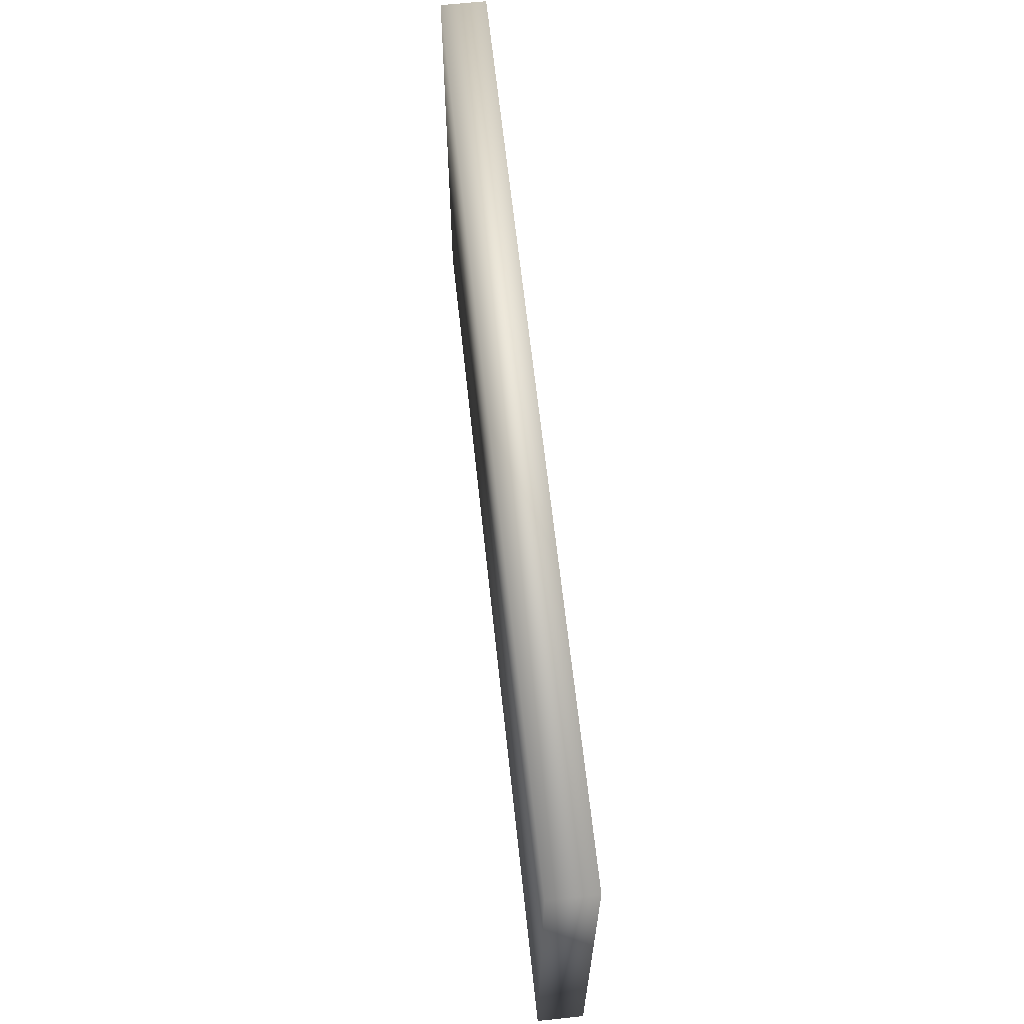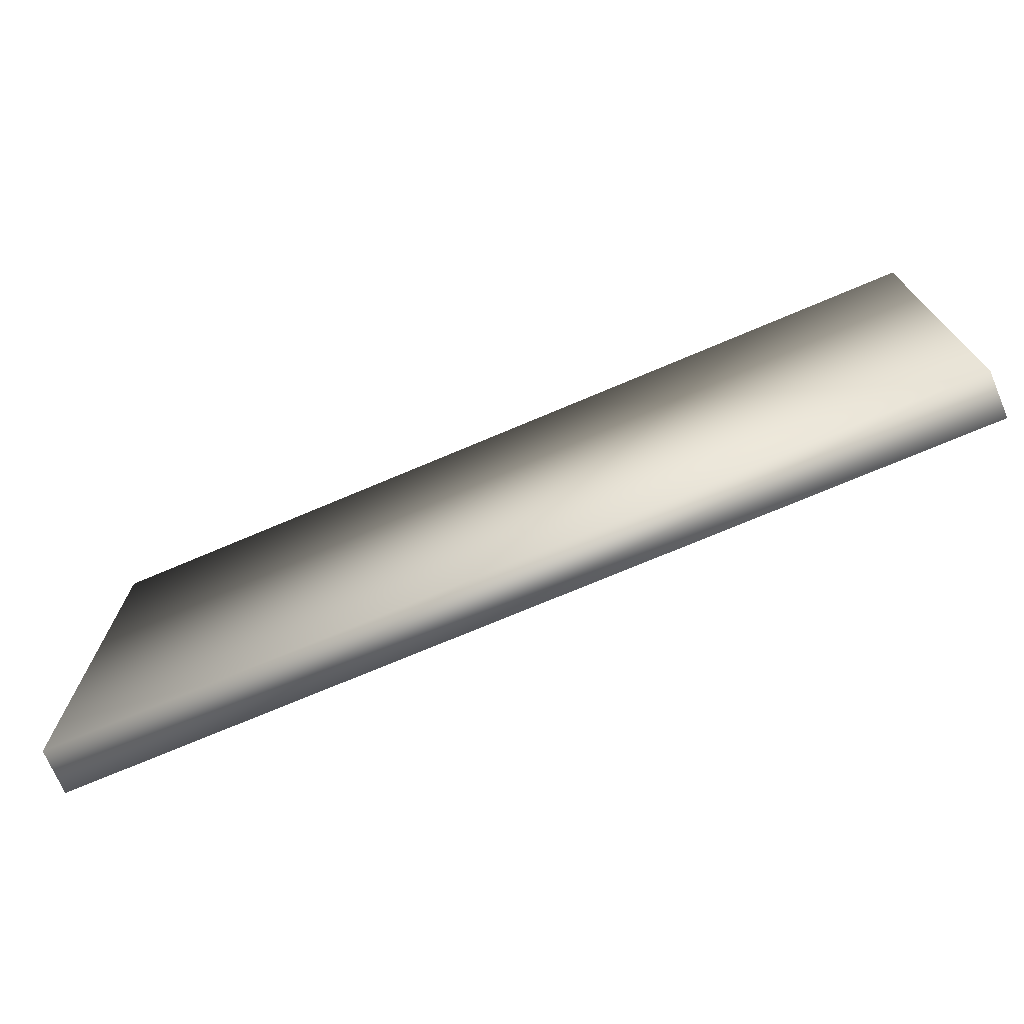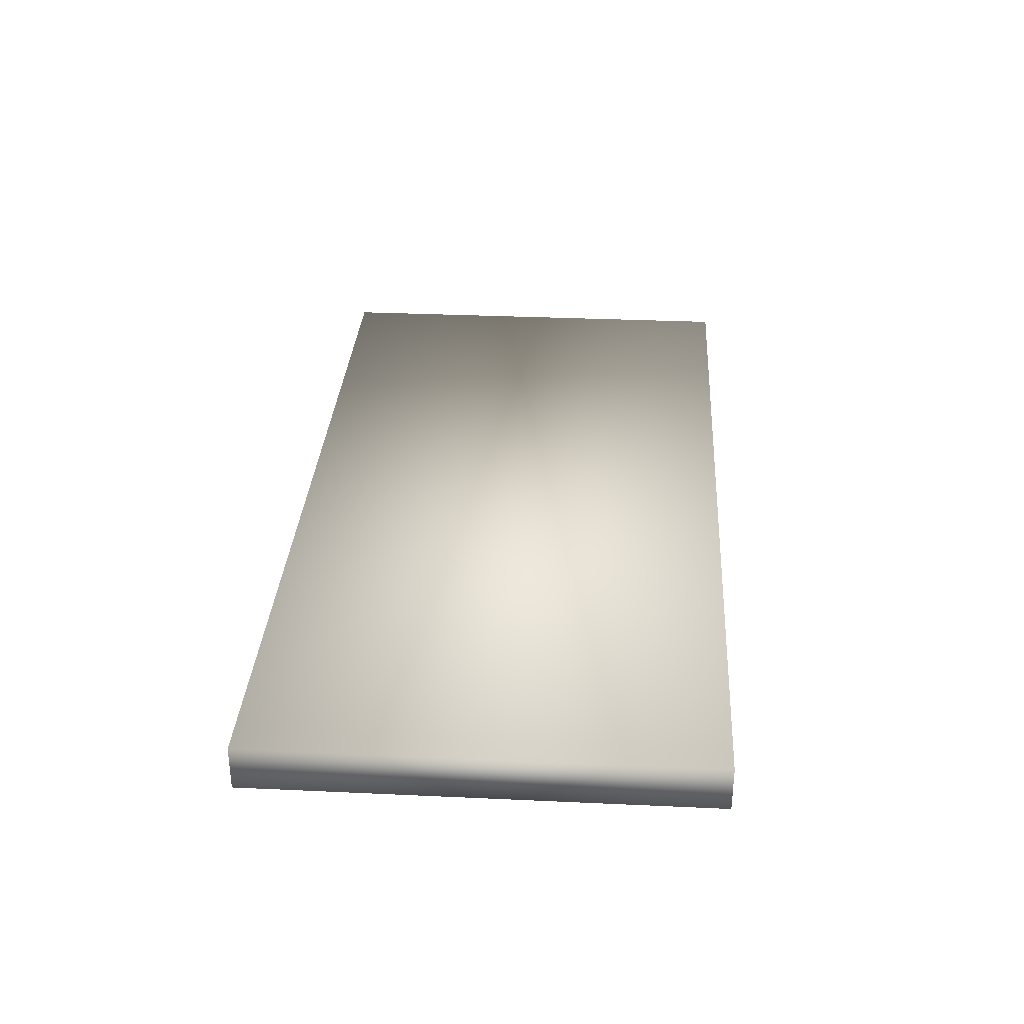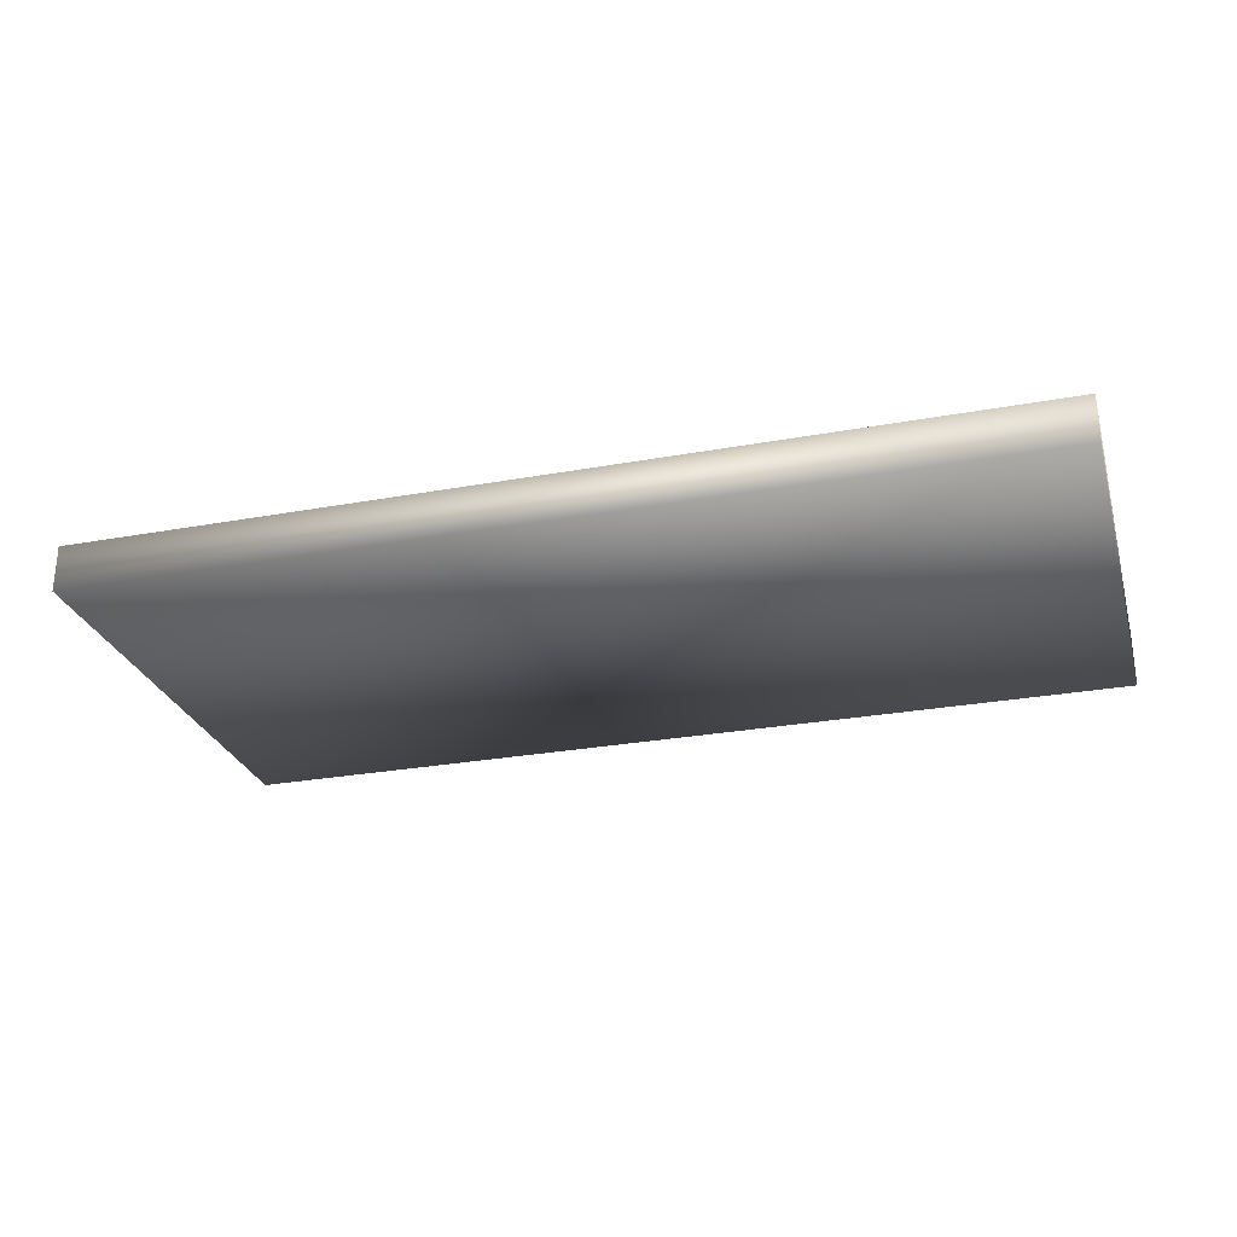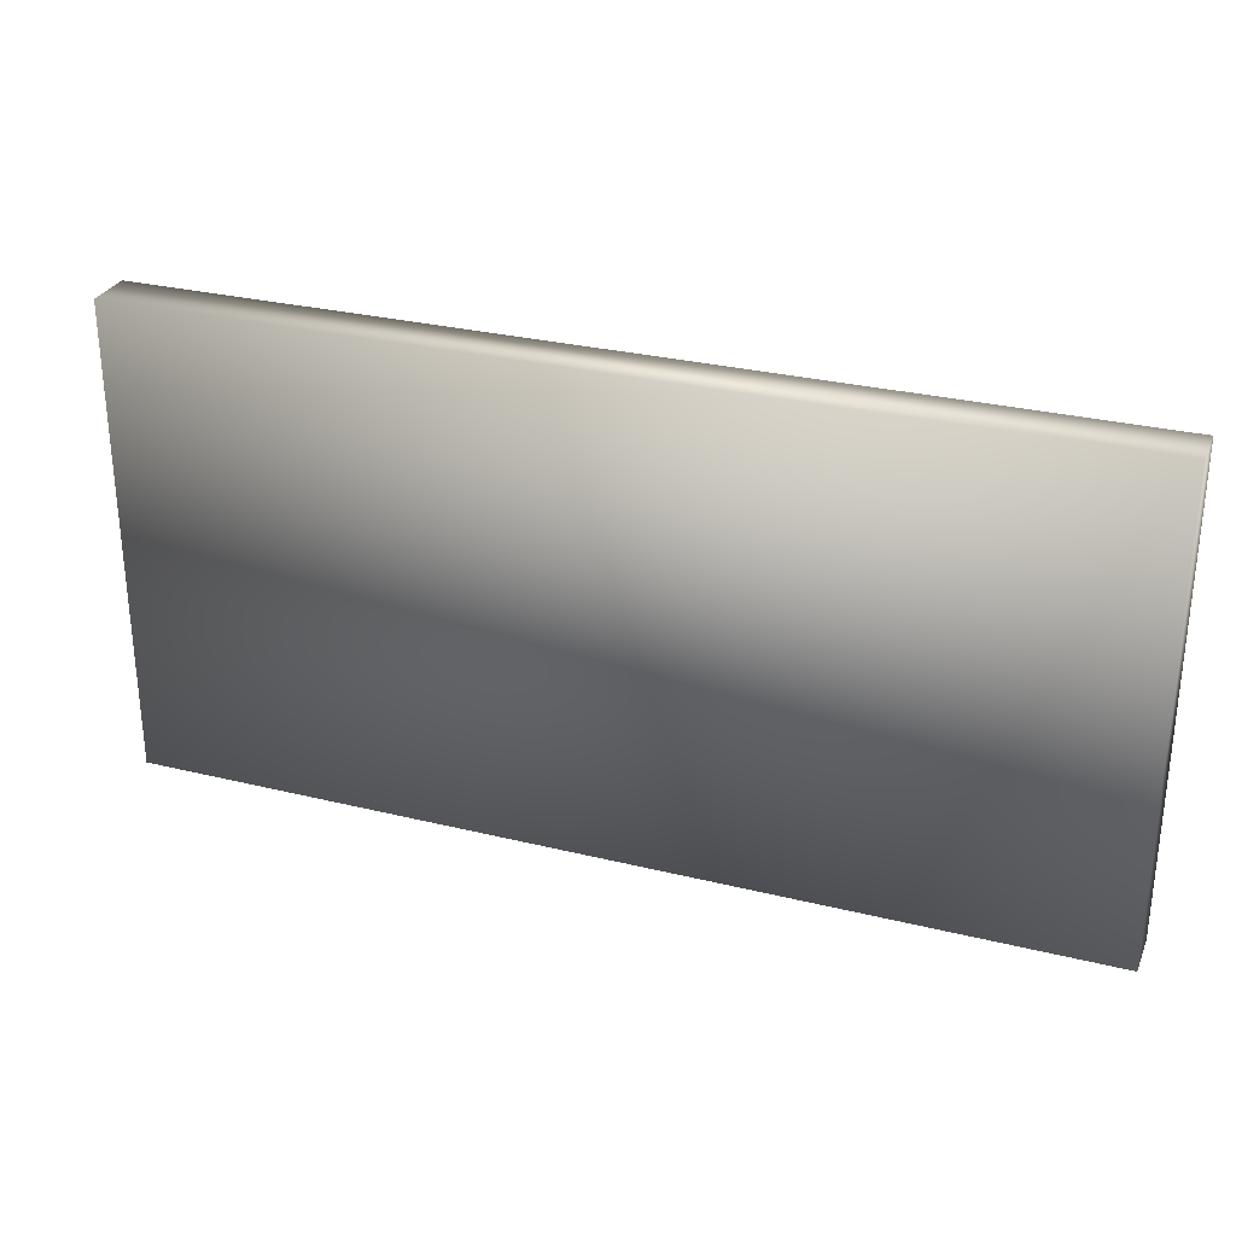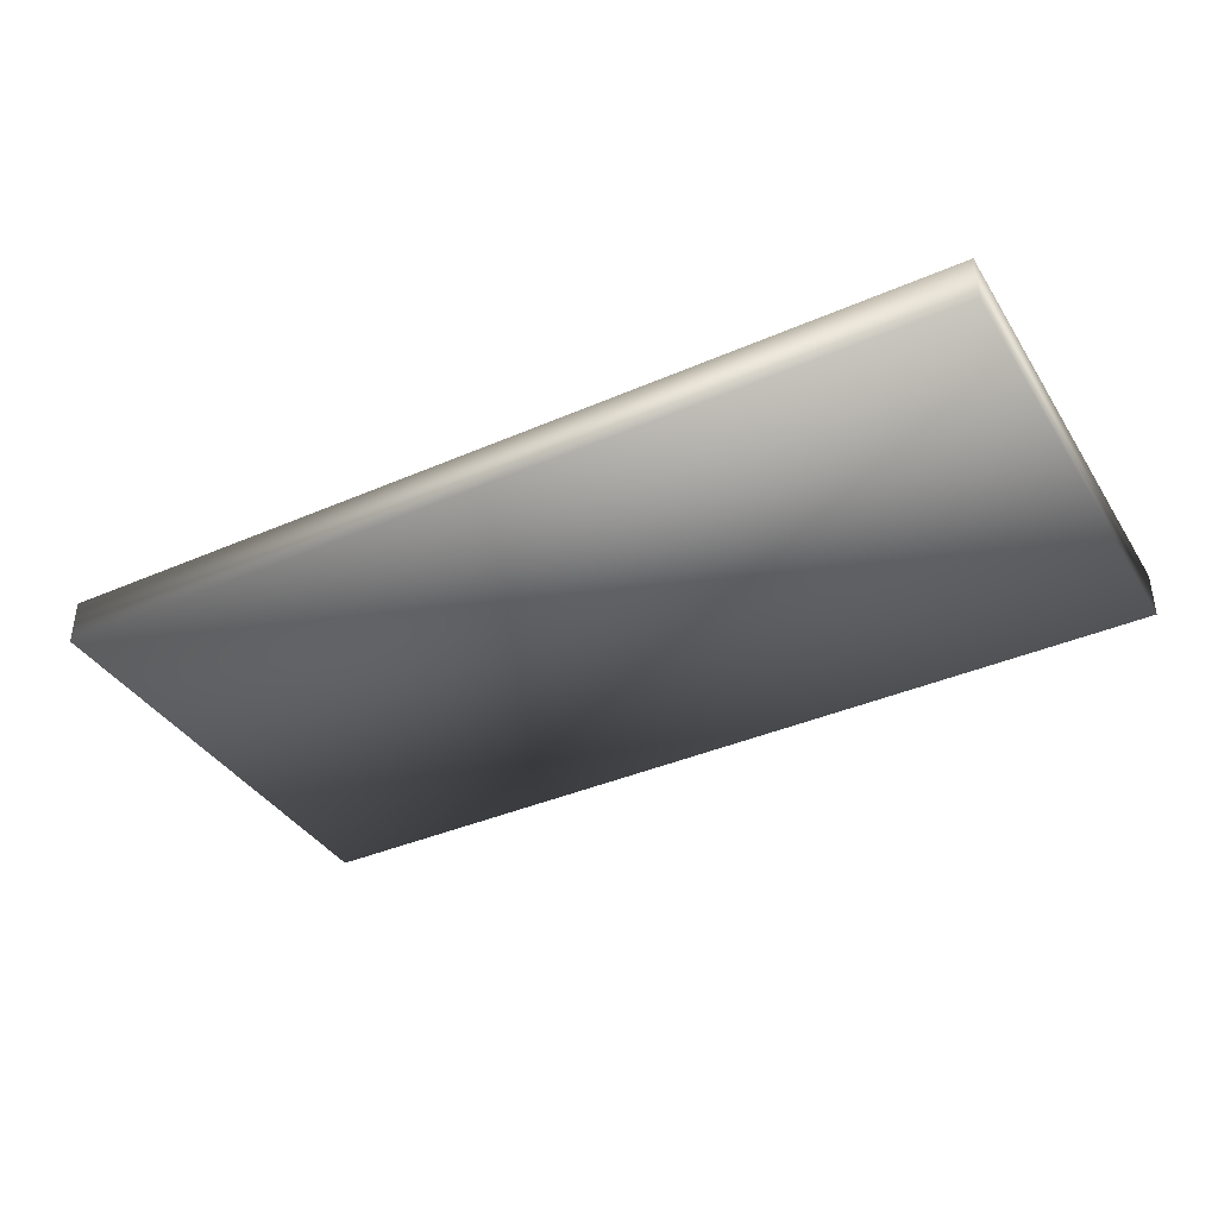
<metadata>
{"format":"obj","ext":"obj","renderer":"f3d","projection":"perspective","resolution":1024,"background":"white","views":[{"elev":63.8,"azim":83.9,"up":"+Z"},{"elev":-72.5,"azim":-157.0,"up":"+Z"},{"elev":32.0,"azim":-86.3,"up":"+Y"},{"elev":-27.4,"azim":15.7,"up":"+Y"},{"elev":29.0,"azim":-159.8,"up":"+Z"},{"elev":-38.3,"azim":28.9,"up":"+Y"}]}
</metadata>
<code>
v  -20 80 -70
v  -20 80 -90
v  20 80 -90
v  20 80 -70
v  -20 82 -70
v  20 82 -70
v  20 82 -90
v  -20 82 -90
o Component006
g Component006
f 1 2 3 4
f 5 6 7 8
f 1 4 6 5
f 4 3 7 6
f 3 2 8 7
f 2 1 5 8

</code>
